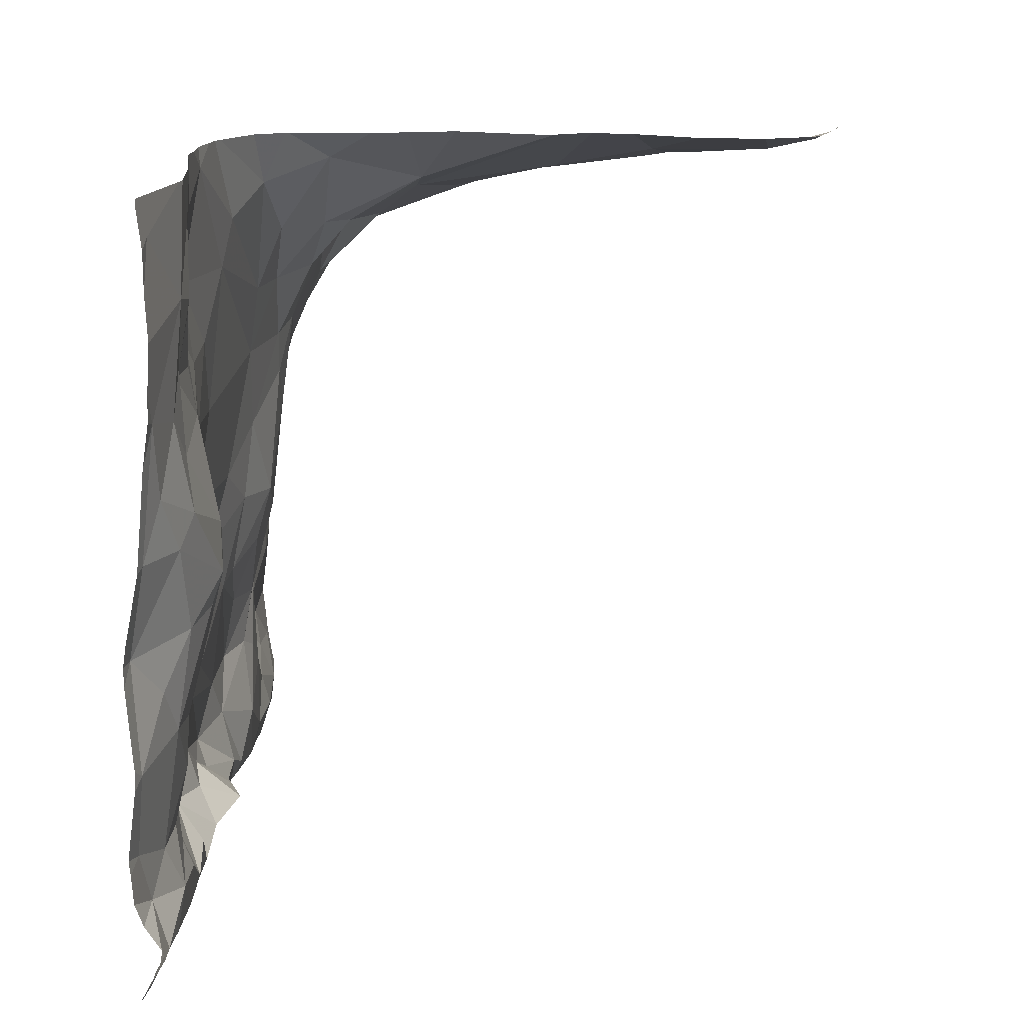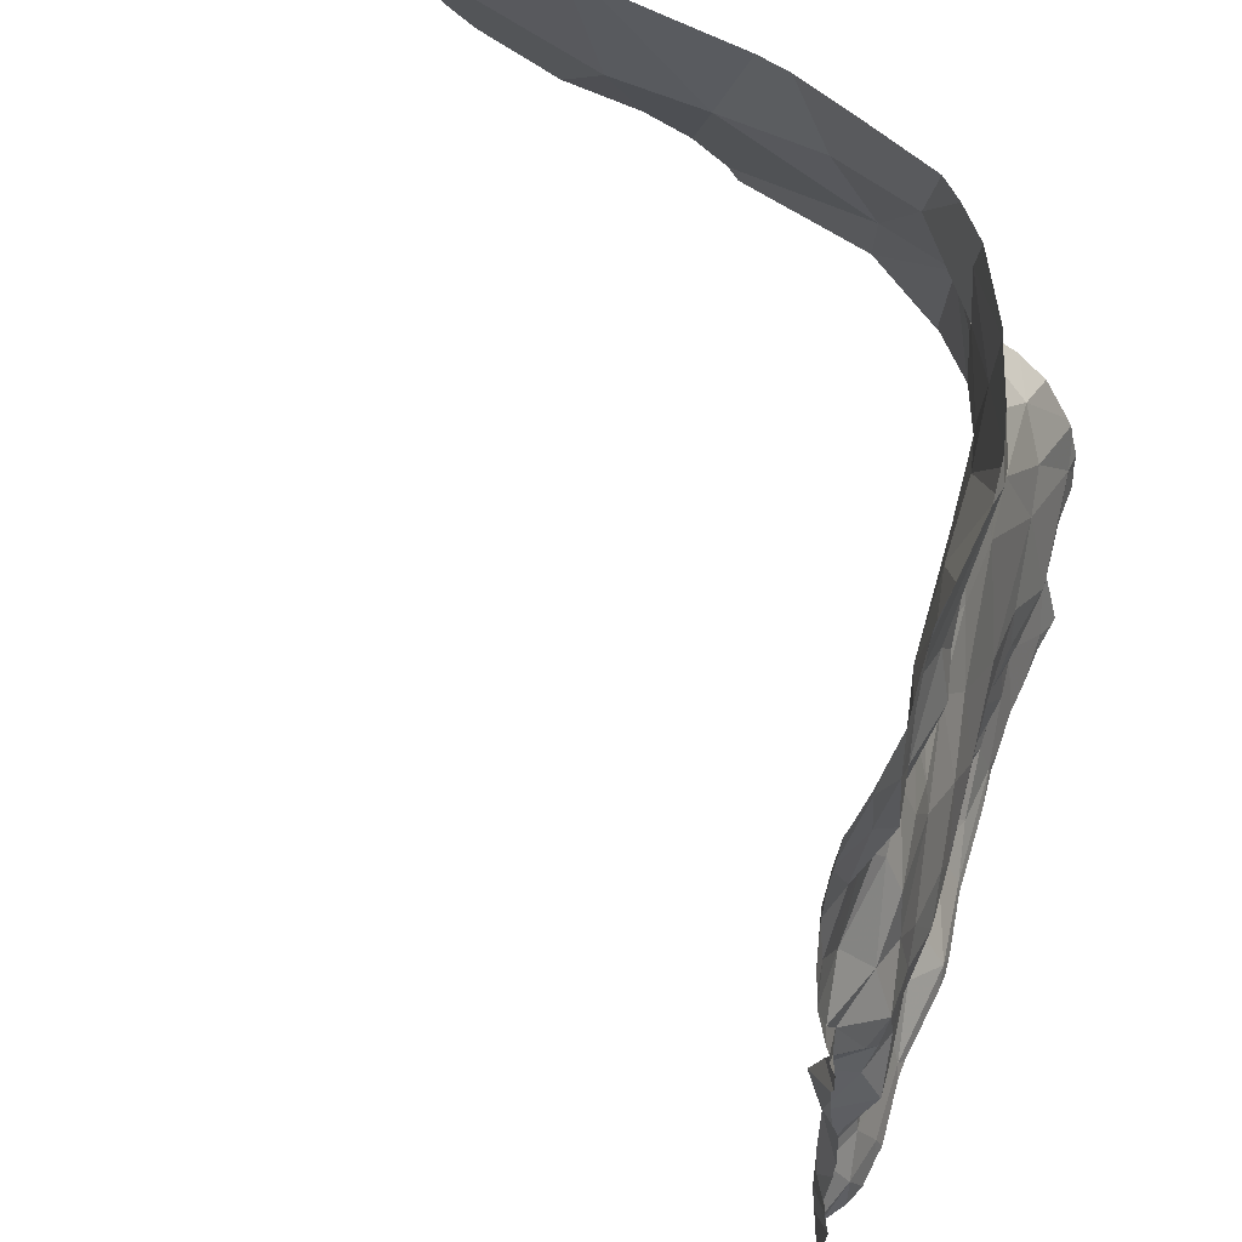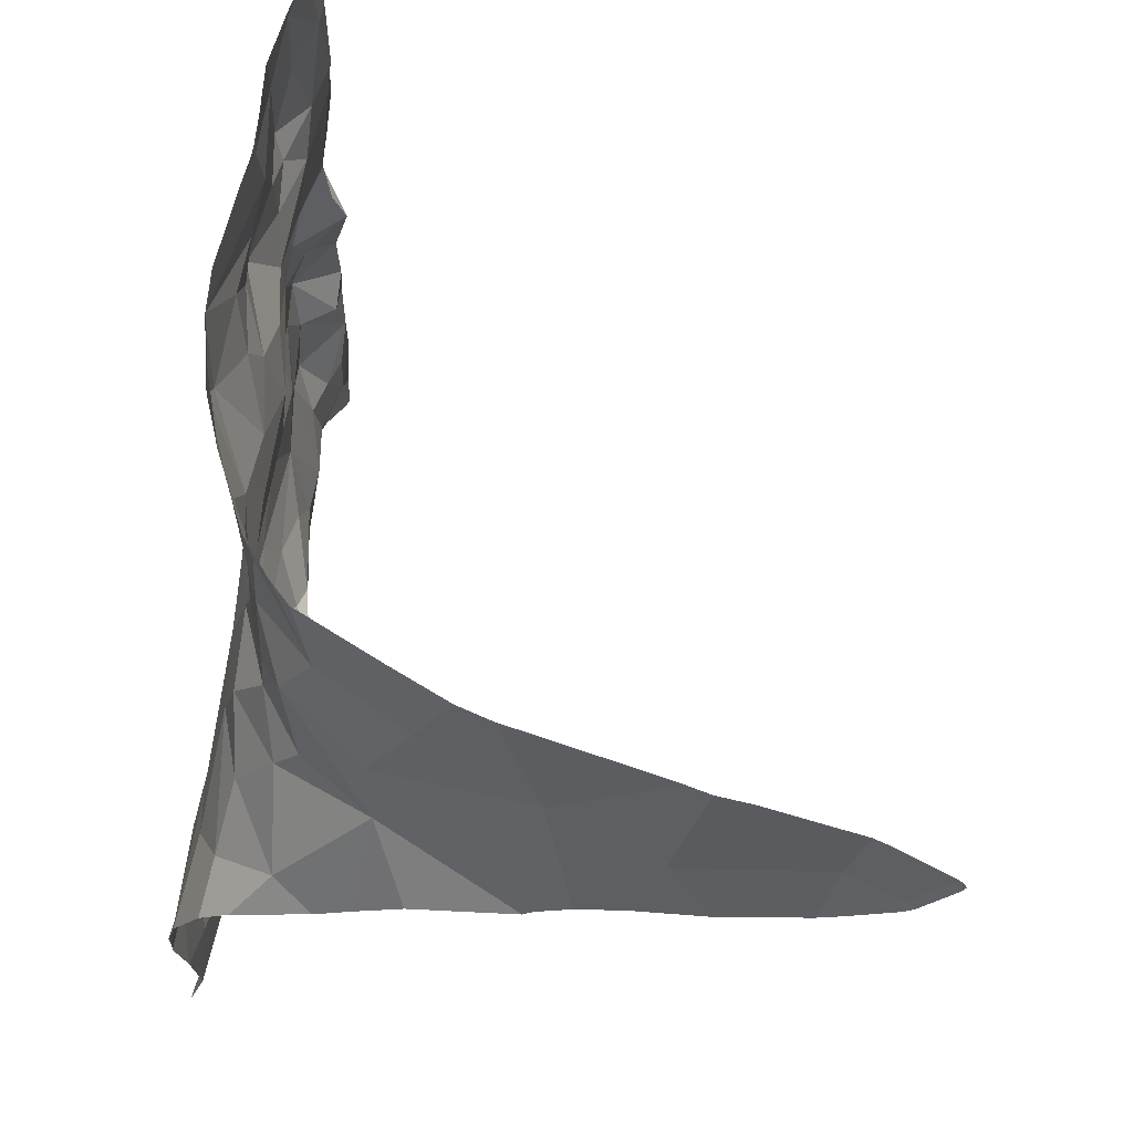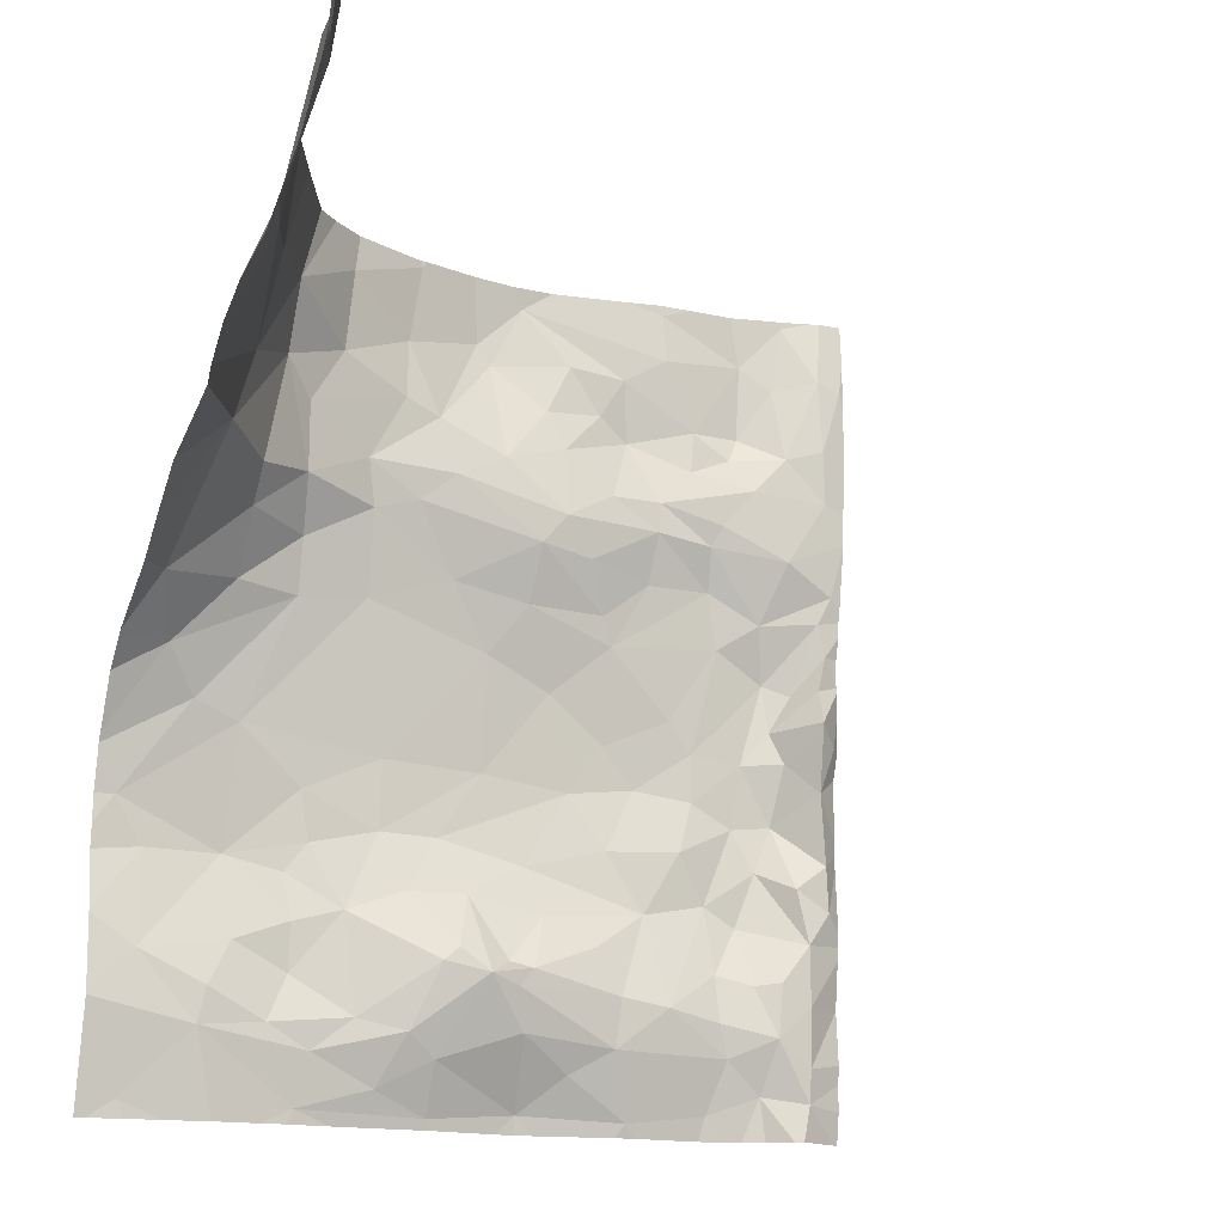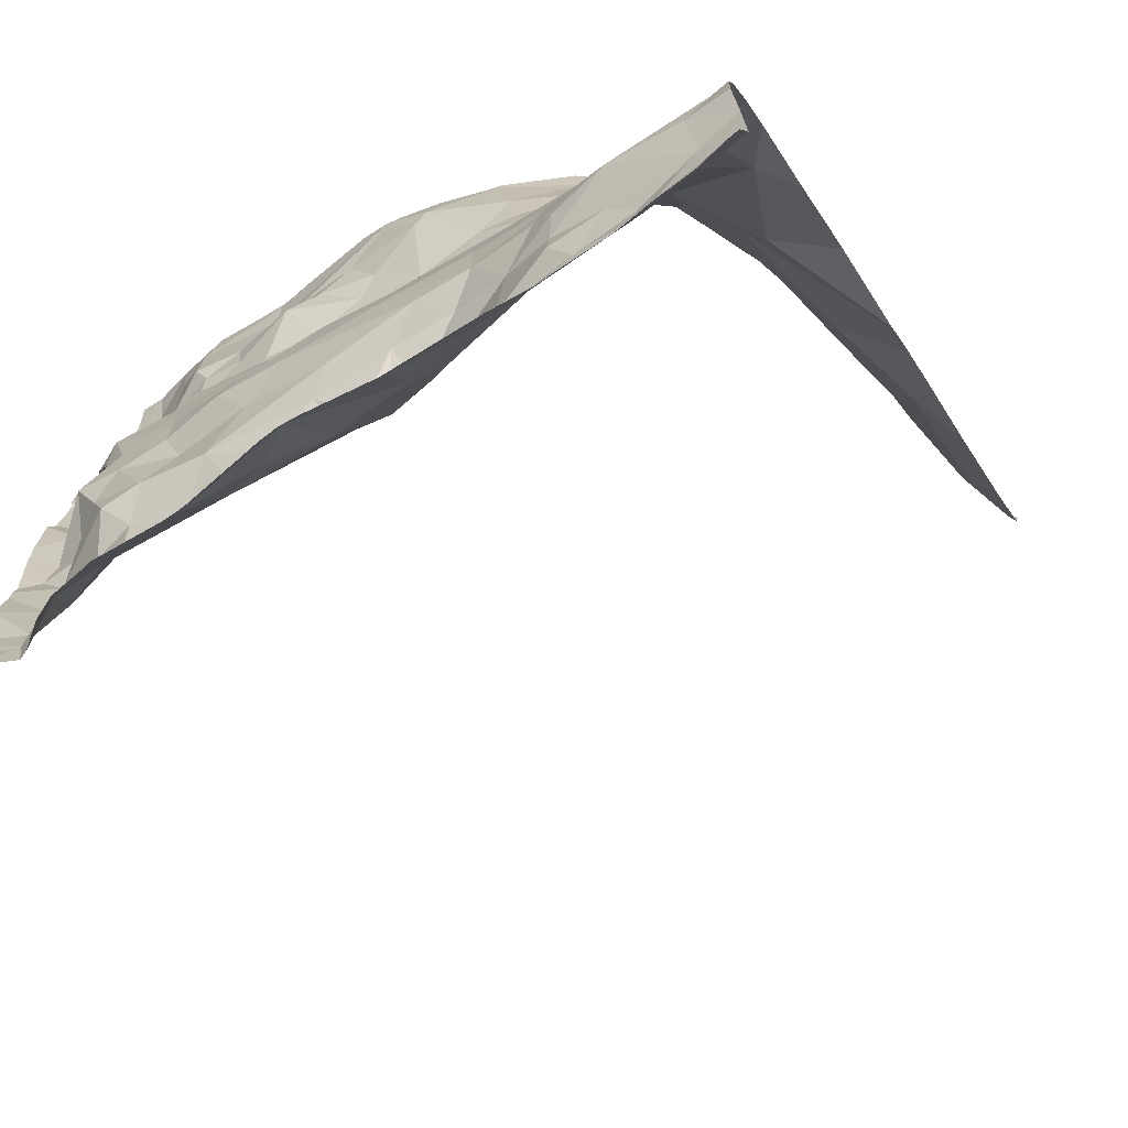
<metadata>
{"format":"obj","ext":"obj","renderer":"f3d","projection":"perspective","resolution":1024,"background":"white","views":[{"elev":-72.8,"azim":-95.1,"up":"+Y"},{"elev":59.6,"azim":107.6,"up":"+Y"},{"elev":69.3,"azim":-82.7,"up":"+Y"},{"elev":-15.9,"azim":-23.3,"up":"+Y"},{"elev":-70.1,"azim":-147.8,"up":"+Y"}]}
</metadata>
<code>
v 69.92 -34.3 -0.5632
v 69.93 -34.73 -1.474
v 72.26 -38.45 -4.138
v 72.53 -38.8 -4.279
v 72.46 -38.52 -4.185
v 74.62 -35.92 -4.211
v 74.31 -36.33 -4.454
v 74.48 -36.41 -4.37
v 73.41 -37.97 -4.409
v 73.15 -37.56 -4.442
v 72.57 -37.71 -4.436
v 74.68 -37.9 -4.243
v 71.61 -34.36 -4.093
v 72.16 -34.22 -4.313
v 71.7 -33.82 -4.127
v 69.81 -34.32 -0.2157
v 72.63 -34.66 -4.209
v 72.26 -34.37 -4.304
v 72.3 -35.06 -4.102
v 74.38 -37.3 -4.493
v 74.66 -37.59 -4.217
v 74.62 -37.1 -4.209
v 74.53 -39.16 -4.269
v 73.04 -34.62 -4.286
v 72.74 -34.93 -4.163
v 73.17 -38.87 -4.318
v 72.87 -39.04 -4.4
v 73.31 -39.32 -4.474
v 73.44 -35.41 -4.2
v 72.94 -35.67 -4.16
v 73.4 -35.76 -4.301
v 72.53 -36.01 -4.241
v 72.74 -36.55 -4.42
v 73.15 -36.21 -4.343
v 74.23 -39.12 -4.398
v 74.3 -38.75 -4.234
v 73.98 -38.89 -4.362
v 74.34 -36.67 -4.42
v 74.6 -36.63 -4.093
v 74.6 -36.4 -4.178
v 73.84 -35.46 -4.232
v 73.46 -35.2 -4.21
v 70.51 -36.11 -4.088
v 70.13 -36.53 -4.195
v 70.95 -36.13 -4.226
v 74.43 -36.88 -4.363
v 74.15 -36.9 -4.465
v 70.52 -35.71 -3.815
v 70.53 -35.48 -3.645
v 70.19 -35.4 -3.16
v 74.69 -36.14 -4.227
v 71.44 -38.75 -4.369
v 71.17 -38.96 -4.432
v 71.77 -38.83 -4.293
v 71.98 -37.56 -4.447
v 72.91 -37.19 -4.494
v 74.32 -38.38 -4.224
v 74.52 -38.54 -4.213
v 71.97 -39.34 -4.527
v 71.1 -39.31 -4.514
v 72.41 -38.36 -4.237
v 72.56 -38.4 -4.19
v 70.99 -37.85 -4.507
v 71.14 -37.66 -4.475
v 70.6 -37.75 -4.57
v 71.03 -38.49 -4.485
v 71.36 -38.08 -4.39
v 71.03 -38.16 -4.455
v 73.14 -36.85 -4.475
v 73.37 -37.13 -4.506
v 71.95 -38.39 -4.176
v 73.98 -34.82 -4.243
v 73.7 -34.94 -4.235
v 74.13 -35.05 -4.145
v 74.59 -34.22 -4.072
v 74.36 -33.82 -4.181
v 74.29 -34.3 -4.193
v 74.76 -34.28 -4.073
v 72.5 -33.91 -4.342
v 74.06 -34.65 -4.292
v 73.72 -34.66 -4.249
v 71.15 -34.03 -3.859
v 71.84 -34.85 -4.109
v 71.59 -34.76 -4.06
v 70.68 -34.29 -3.486
v 70.33 -34.93 -3.202
v 70.68 -34.72 -3.714
v 73.26 -34.77 -4.339
v 74.08 -34.13 -4.263
v 71.08 -37.32 -4.452
v 73.87 -39.25 -4.478
v 72.28 -37.12 -4.462
v 71.6 -37.09 -4.42
v 71.58 -37.56 -4.434
v 70.51 -38.6 -4.418
v 70.66 -38.3 -4.458
v 70.07 -38.38 -4.48
v 70.88 -34.95 -3.866
v 71.34 -35.22 -4.038
v 74.09 -38.01 -4.464
v 74.52 -38.13 -4.205
v 74.23 -37.63 -4.441
v 74.53 -38.93 -4.245
v 73.86 -37.88 -4.447
v 72.16 -37.93 -4.351
v 72.68 -38.03 -4.358
v 73.21 -38.53 -4.293
v 70.46 -38.84 -4.439
v 73.03 -38.22 -4.313
v 72.73 -35.41 -4.081
v 71.96 -35.23 -4.068
v 73.9 -38.34 -4.362
v 71.6 -39.18 -4.461
v 71.96 -38.99 -4.352
v 72.05 -38.3 -4.173
v 71.74 -37.94 -4.342
v 73.54 -38.59 -4.28
v 69.91 -37.44 -4.525
v 70.33 -36.83 -4.361
v 70.65 -36.94 -4.401
v 70.89 -35.41 -3.909
v 71.4 -35.52 -4.109
v 71.42 -36.08 -4.255
v 72.59 -39.29 -4.582
v 70.01 -39.29 -4.597
v 73.49 -33.85 -4.221
v 73.91 -35.32 -4.176
v 74.61 -34.74 -4.054
v 73.09 -35.22 -4.157
v 73.66 -37.54 -4.396
v 73.77 -36.86 -4.449
v 73.78 -37.19 -4.455
v 72.56 -35.62 -4.09
v 71.99 -35.91 -4.224
v 74.65 -35.09 -4.098
v 74.37 -35.53 -4.127
v 73.94 -36.13 -4.391
v 73.87 -35.75 -4.349
v 74.71 -35.73 -4.173
v 74.23 -35.95 -4.32
v 73.61 -36.65 -4.429
v 73.21 -34.35 -4.254
v 73.07 -36.01 -4.295
v 72.82 -34.3 -4.268
v 74.36 -34.8 -4.13
v 74.08 -37.34 -4.479
v 74.44 -37.75 -4.231
v 74.74 -36.78 -4.225
v 74.15 -38.41 -4.301
v 73.91 -38.66 -4.326
v 70.89 -38.8 -4.437
v 70.09 -37.75 -4.546
v 70.94 -35.77 -4.13
v 69.97 -36.2 -3.781
v 71.7 -35.44 -4.091
v 72.27 -36.35 -4.34
v 73.5 -34.18 -4.205
v 70.39 -34.38 -2.903
v 70.14 -34.57 -2.168
v 71.11 -34.57 -3.895
v 73.25 -39.41 -4.508
v 73.38 -39.41 -4.5
v 74.13 -39.41 -4.472
v 70.9 -39.41 -4.537
v 72.46 -39.41 -4.598
v 71.07 -39.41 -4.528
v 72 -39.41 -4.548
v 71.36 -39.41 -4.544
v 74.43 -39.41 -4.288
v 73.93 -39.41 -4.501
v 70.07 -39.41 -4.605
v 73.84 -39.41 -4.519
v 71.18 -39.41 -4.535
v 72.72 -39.41 -4.593
v 70.6 -39.41 -4.545
v 74.27 -39.41 -4.406
v 74.76 -39.41 -4.389
v 74.48 -39.41 -4.264
v 69.85 -39.41 -4.65
v 70.31 -39.41 -4.583
v 72.59 -39.41 -4.605
v 70.13 -33.77 -1.431
v 70.26 -33.77 -2.06
v 69.95 -33.77 -0.3905
v 69.82 -33.77 -0.02225
v 74.56 -33.77 -4.131
v 73.7 -33.77 -4.227
v 74.63 -33.77 -4.109
v 74.01 -33.77 -4.241
v 71.73 -33.77 -4.13
v 74.64 -33.77 -4.109
v 73.24 -33.77 -4.254
v 70.41 -33.77 -2.663
v 70.58 -33.77 -3.049
v 70.07 -33.77 -1.062
v 72.4 -33.77 -4.303
v 73.43 -33.77 -4.226
v 70.83 -33.77 -3.586
v 70.69 -33.77 -3.297
v 74.36 -33.77 -4.178
v 72.12 -33.77 -4.243
v 74.23 -33.77 -4.199
v 69.97 -33.77 -0.4635
v 71.67 -33.77 -4.115
v 71.7 -33.77 -4.123
v 70.34 -33.77 -2.443
v 70.09 -33.77 -1.287
v 72.71 -33.77 -4.321
v 73.48 -33.77 -4.222
v 70.97 -33.77 -3.723
v 71.19 -33.77 -3.896
v 69.8 -33.77 0.002651
v 69.78 -34.66 -0.4936
v 69.78 -38.69 -4.483
v 69.78 -33.78 0.02295
v 69.78 -37.63 -4.55
v 69.78 -33.86 0.007757
v 69.78 -35.15 -1.655
v 69.78 -39.37 -4.652
v 69.78 -35.09 -1.343
v 69.78 -35.28 -1.959
v 69.78 -34.33 -0.1677
v 69.78 -37.26 -4.497
v 69.78 -37.14 -4.473
v 69.78 -36.03 -3.266
v 69.78 -35.79 -2.937
v 69.78 -39.41 -4.66
v 69.78 -36.55 -4.069
v 69.78 -34.43 -0.235
v 69.78 -36.73 -4.26
v 69.78 -38.66 -4.484
v 69.78 -36.53 -4.049
v 69.78 -37.08 -4.443
v 69.78 -33.77 0.0251
v 69.78 -34.37 -0.1906
v 69.78 -38.18 -4.508
v 69.78 -35.46 -2.182
v 69.78 -36.24 -3.515
v 69.78 -37.44 -4.544
v 69.78 -37.79 -4.565
v 69.78 -33.91 -0.009141
v 69.78 -35.05 -1.157
v 69.78 -35.56 -2.249
v 69.78 -34.78 -0.6452
v 69.78 -38.75 -4.496
v 69.78 -38.17 -4.51
v 74.79 -36.5 -4.266
v 74.79 -38.89 -4.353
v 74.79 -34.97 -4.097
v 74.79 -36.15 -4.269
v 74.79 -38.52 -4.38
v 74.79 -36.34 -4.274
v 74.79 -35.89 -4.224
v 74.79 -36.96 -4.342
v 74.79 -34.44 -4.084
v 74.79 -36.82 -4.294
v 74.79 -33.77 -4.11
v 74.79 -38.01 -4.319
v 74.79 -35.13 -4.116
v 74.79 -36 -4.229
v 74.79 -39.2 -4.369
v 74.79 -38.11 -4.337
v 74.79 -34.31 -4.085
v 74.79 -39.01 -4.366
v 74.79 -39.39 -4.399
v 74.79 -34.27 -4.087
v 74.79 -35.38 -4.13
v 74.79 -37.58 -4.349
v 74.79 -35.8 -4.201
v 74.79 -36.37 -4.263
v 74.79 -38.52 -4.379
v 74.79 -34.17 -4.089
v 74.79 -39.41 -4.402
v 74.79 -36.28 -4.275
v 74.79 -34.05 -4.09
v 74.79 -37.49 -4.349
v 74.79 -37.38 -4.355
v 74.79 -38.2 -4.338
v 74.79 -35.35 -4.127
v 74.79 -35.36 -4.128
g obj_0
f 2 220 218
f 159 2 218
f 207 2 159
f 195 1 2
f 195 2 207
f 220 2 242
f 242 2 1
f 159 183 182
f 158 159 86
f 159 206 183
f 158 193 159
f 207 159 182
f 193 206 159
f 218 221 159
f 237 86 159
f 237 159 221
f 1 16 229
f 1 203 16
f 1 195 203
f 244 1 213
f 242 1 244
f 229 213 1
f 86 85 158
f 158 85 199
f 193 158 194
f 199 194 158
f 86 50 87
f 85 86 87
f 243 50 86
f 243 86 237
f 203 184 16
f 185 16 184
f 235 16 222
f 229 16 235
f 222 16 185
f 85 87 160
f 82 85 160
f 82 211 85
f 199 85 198
f 211 210 85
f 198 85 210
f 50 243 226
f 154 50 225
f 50 154 48
f 87 50 49
f 48 49 50
f 225 50 226
f 87 49 121
f 121 98 87
f 98 160 87
f 222 185 241
f 185 212 217
f 217 241 185
f 84 160 98
f 13 82 160
f 13 160 84
f 15 204 82
f 13 15 82
f 204 211 82
f 44 154 232
f 43 154 44
f 154 43 48
f 232 154 238
f 225 238 154
f 48 121 49
f 153 48 43
f 121 48 153
f 99 98 121
f 121 153 122
f 121 122 99
f 98 99 84
f 99 83 84
f 83 13 84
f 13 14 15
f 13 83 14
f 15 205 204
f 15 14 201
f 205 15 190
f 201 190 15
f 44 228 230
f 43 44 45
f 44 230 233
f 119 45 44
f 44 233 119
f 232 228 44
f 45 153 43
f 45 123 153
f 153 123 122
f 99 122 155
f 99 111 83
f 155 111 99
f 122 123 134
f 122 134 155
f 111 19 83
f 14 83 18
f 19 18 83
f 14 79 196
f 79 14 18
f 196 201 14
f 120 45 119
f 123 45 120
f 119 224 118
f 119 118 120
f 233 224 119
f 93 123 120
f 134 123 156
f 156 123 93
f 155 134 133
f 155 133 111
f 110 19 111
f 110 111 133
f 134 156 32
f 32 133 134
f 17 18 19
f 110 25 19
f 19 25 17
f 144 79 18
f 144 18 17
f 79 208 196
f 126 192 79
f 144 142 79
f 157 126 79
f 142 157 79
f 192 208 79
f 120 118 65
f 93 120 90
f 90 120 65
f 224 223 118
f 118 239 216
f 65 118 152
f 239 118 223
f 240 152 118
f 240 118 216
f 93 90 94
f 93 92 156
f 92 93 94
f 32 156 33
f 33 156 92
f 133 32 143
f 133 30 110
f 143 30 133
f 110 129 25
f 30 29 110
f 129 110 29
f 32 33 34
f 34 143 32
f 24 17 25
f 144 17 24
f 129 88 25
f 88 24 25
f 142 144 24
f 157 89 126
f 126 187 209
f 89 189 126
f 192 126 197
f 197 126 209
f 189 187 126
f 157 142 81
f 24 88 142
f 81 142 88
f 81 89 157
f 65 152 97
f 96 65 97
f 90 65 64
f 65 96 68
f 63 64 65
f 68 63 65
f 94 90 64
f 97 152 246
f 246 152 240
f 94 55 92
f 67 94 64
f 94 116 55
f 67 116 94
f 92 56 33
f 92 55 56
f 69 34 33
f 69 33 56
f 34 31 143
f 30 143 31
f 29 30 31
f 88 129 42
f 129 29 42
f 138 29 31
f 41 42 29
f 29 138 41
f 34 69 141
f 34 138 31
f 137 34 141
f 137 138 34
f 88 42 73
f 73 81 88
f 89 81 80
f 89 76 202
f 77 89 80
f 77 76 89
f 202 189 89
f 72 80 81
f 72 81 73
f 97 236 231
f 97 231 108
f 95 97 108
f 95 96 97
f 246 236 97
f 96 66 68
f 151 96 95
f 66 96 151
f 63 67 64
f 68 67 63
f 66 67 68
f 55 11 56
f 116 105 55
f 105 11 55
f 52 67 66
f 67 71 116
f 71 67 52
f 115 105 116
f 115 116 71
f 69 56 70
f 11 10 56
f 56 10 70
f 141 69 70
f 42 74 73
f 41 127 42
f 74 42 127
f 137 140 138
f 41 138 140
f 41 136 127
f 41 140 136
f 141 131 137
f 131 141 70
f 137 131 7
f 137 7 140
f 72 73 74
f 80 145 77
f 72 145 80
f 75 76 77
f 76 75 188
f 202 76 200
f 200 76 186
f 188 186 76
f 75 77 145
f 145 72 74
f 231 214 108
f 151 95 108
f 108 60 53
f 151 108 53
f 175 108 125
f 164 60 108
f 164 108 175
f 245 125 108
f 245 108 214
f 52 66 151
f 151 53 52
f 11 105 106
f 9 10 11
f 11 106 9
f 115 3 105
f 106 105 61
f 105 3 61
f 52 53 54
f 54 71 52
f 3 71 54
f 71 3 115
f 10 130 70
f 132 131 70
f 130 132 70
f 10 9 130
f 127 136 74
f 135 74 136
f 74 135 145
f 140 7 6
f 136 140 139
f 6 139 140
f 280 136 139
f 279 135 136
f 279 136 280
f 131 47 7
f 47 131 132
f 38 7 47
f 6 7 8
f 7 38 8
f 75 145 128
f 145 135 128
f 128 78 75
f 188 75 78
f 60 164 166
f 53 60 113
f 60 59 113
f 173 60 166
f 168 60 173
f 167 59 60
f 167 60 168
f 113 54 53
f 175 125 180
f 125 245 219
f 171 125 179
f 180 125 171
f 227 179 125
f 227 125 219
f 61 62 106
f 109 9 106
f 62 109 106
f 130 9 104
f 107 9 109
f 104 9 117
f 117 9 107
f 54 114 3
f 3 114 4
f 3 4 5
f 61 3 62
f 5 62 3
f 113 114 54
f 130 146 132
f 130 104 146
f 47 132 146
f 128 135 259
f 259 135 279
f 8 51 6
f 139 6 253
f 51 260 6
f 260 253 6
f 280 139 267
f 253 269 139
f 267 139 269
f 47 46 38
f 47 146 20
f 46 47 20
f 38 46 39
f 8 38 40
f 38 39 40
f 51 8 40
f 128 249 78
f 259 249 128
f 78 266 272
f 188 78 191
f 191 78 275
f 249 255 78
f 263 78 255
f 266 78 263
f 275 78 272
f 113 59 114
f 59 167 124
f 114 59 124
f 5 107 62
f 109 62 107
f 146 104 102
f 104 117 112
f 104 100 102
f 100 104 112
f 5 26 107
f 117 107 26
f 117 150 112
f 117 26 37
f 117 37 150
f 4 114 124
f 4 124 27
f 26 5 4
f 4 27 26
f 20 146 102
f 51 250 260
f 51 40 252
f 51 274 250
f 252 274 51
f 39 46 22
f 22 46 20
f 102 147 20
f 20 21 22
f 20 147 21
f 39 22 148
f 252 40 39
f 252 39 270
f 270 39 148
f 275 257 191
f 167 165 124
f 28 124 174
f 28 27 124
f 181 124 165
f 174 124 181
f 100 101 102
f 147 102 101
f 149 100 112
f 150 149 112
f 100 149 101
f 26 27 28
f 28 37 26
f 150 36 149
f 37 36 150
f 28 91 37
f 35 37 91
f 35 36 37
f 22 254 148
f 21 276 22
f 276 277 22
f 254 22 277
f 12 147 101
f 147 12 21
f 21 12 268
f 268 276 21
f 270 148 247
f 254 256 148
f 247 148 256
f 91 28 162
f 174 161 28
f 162 28 161
f 149 57 101
f 101 57 58
f 58 278 101
f 258 12 101
f 258 101 262
f 278 262 101
f 36 57 149
f 23 36 35
f 57 36 58
f 23 103 36
f 36 103 58
f 35 91 170
f 162 172 91
f 170 91 172
f 35 163 176
f 35 176 169
f 35 169 23
f 170 163 35
f 268 12 258
f 58 271 278
f 58 103 251
f 251 271 58
f 23 178 177
f 23 264 103
f 23 177 265
f 169 178 23
f 265 261 23
f 264 23 261
f 264 248 103
f 251 103 248
f 177 273 265
f 212 234 215
f 217 212 215

</code>
